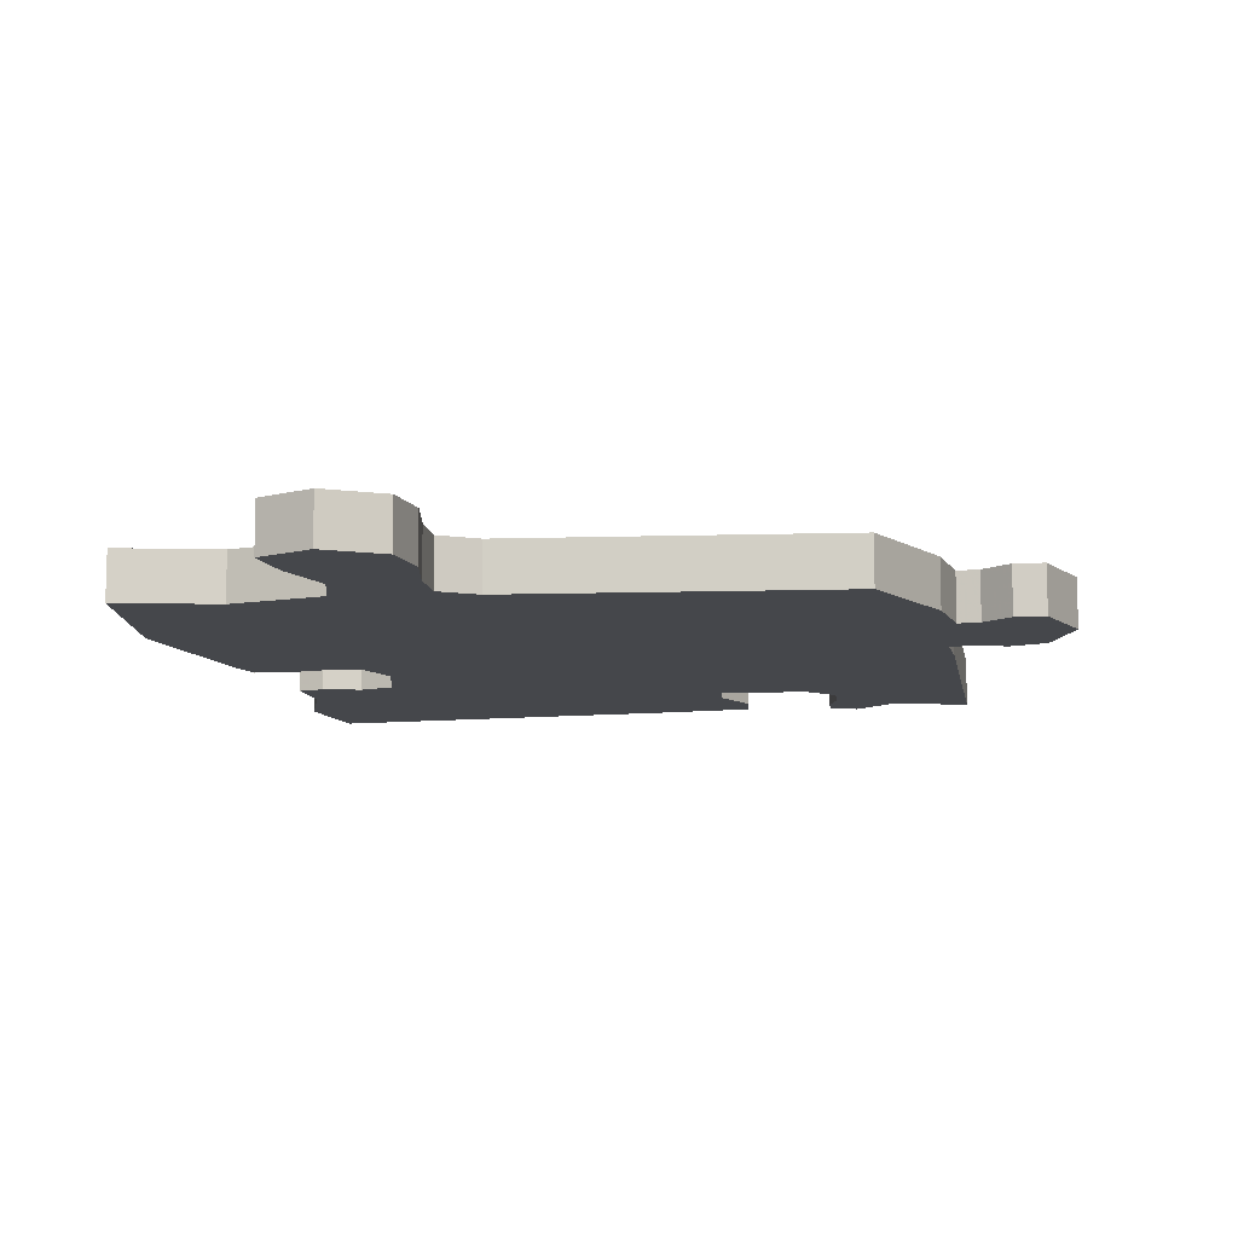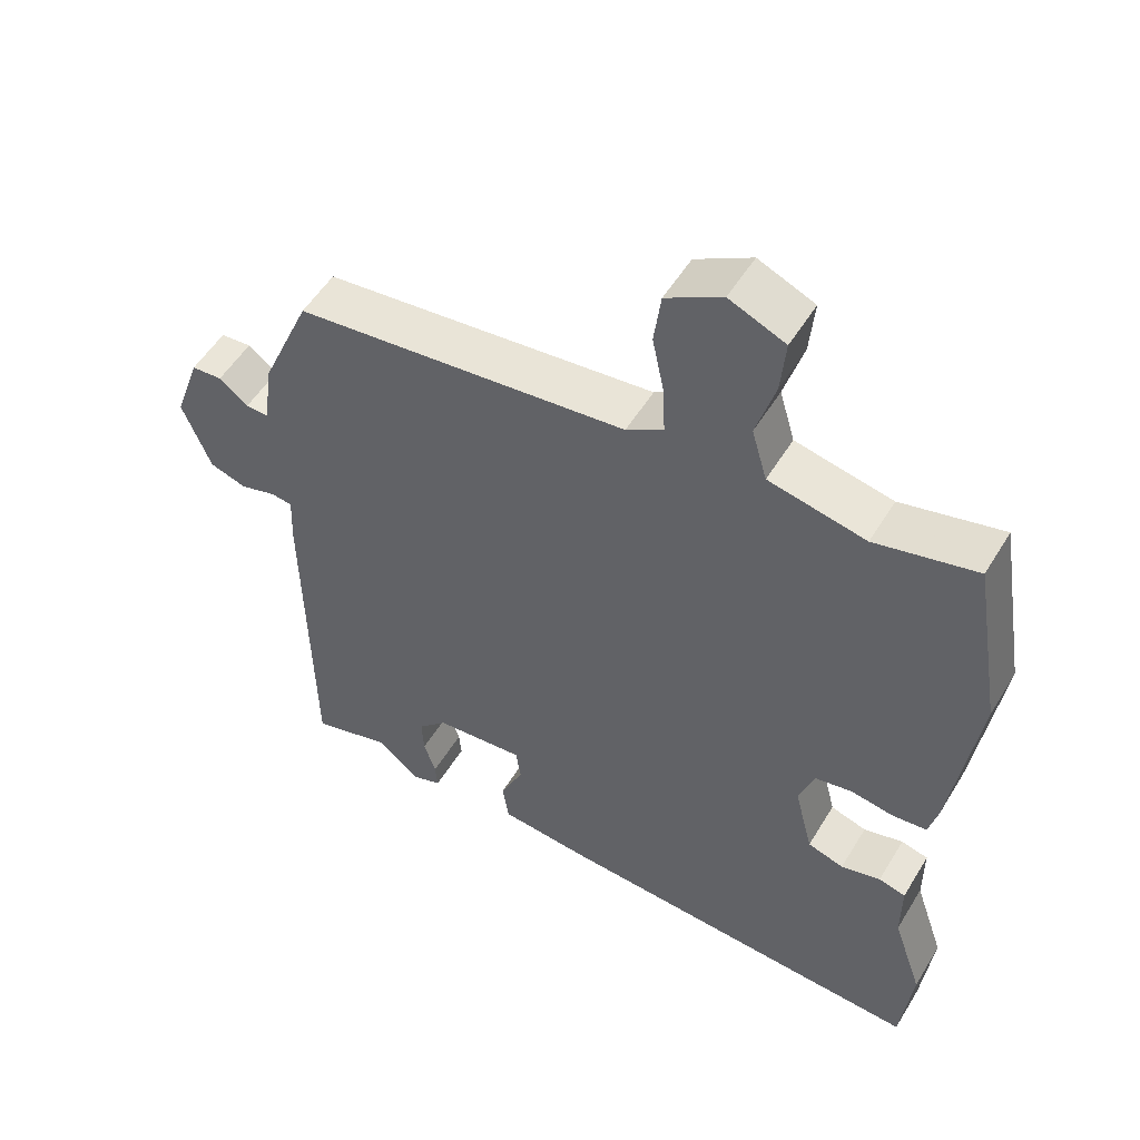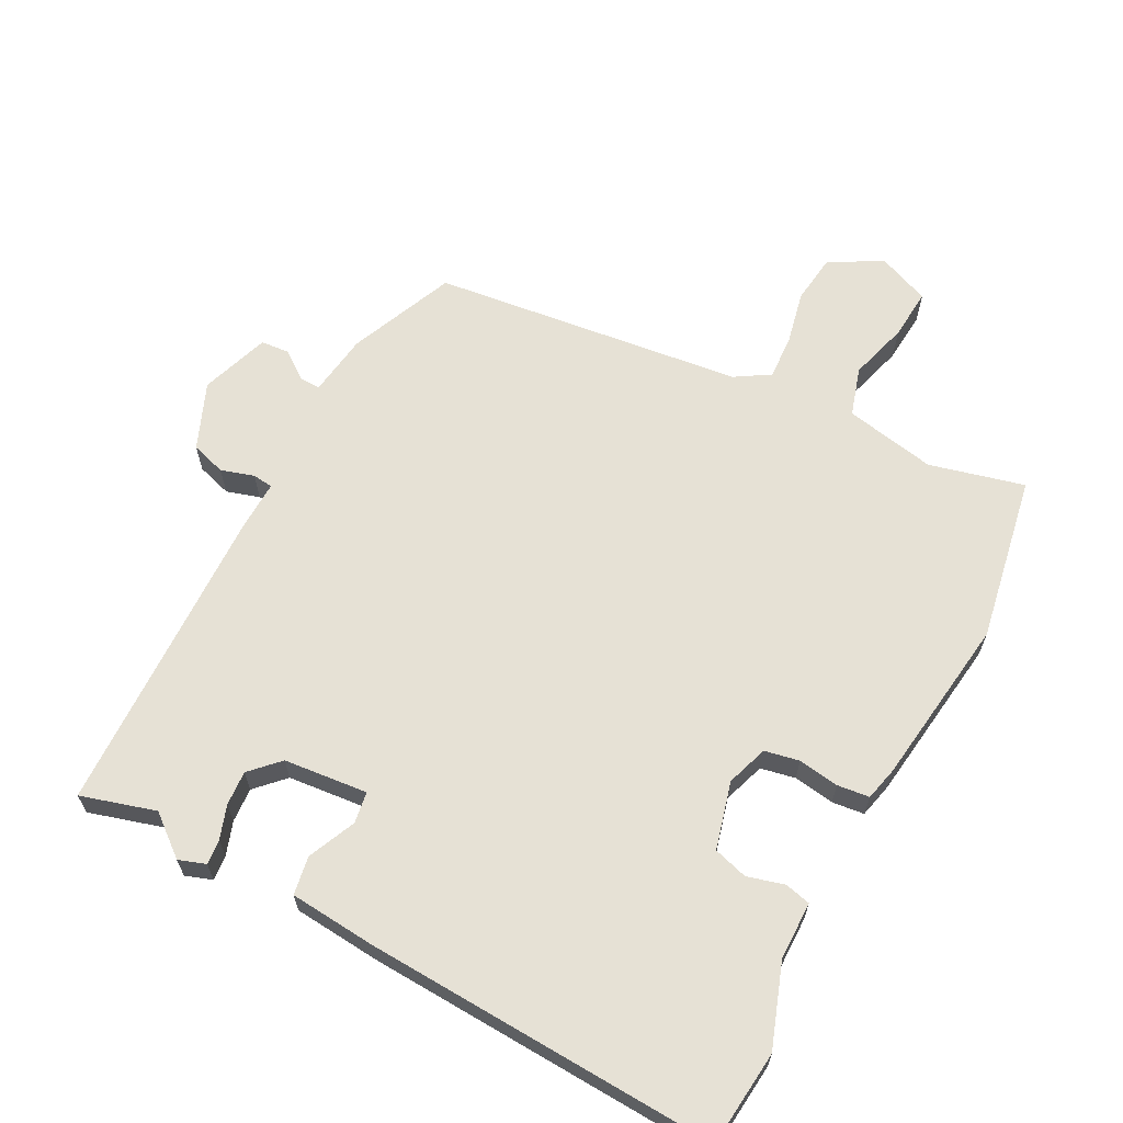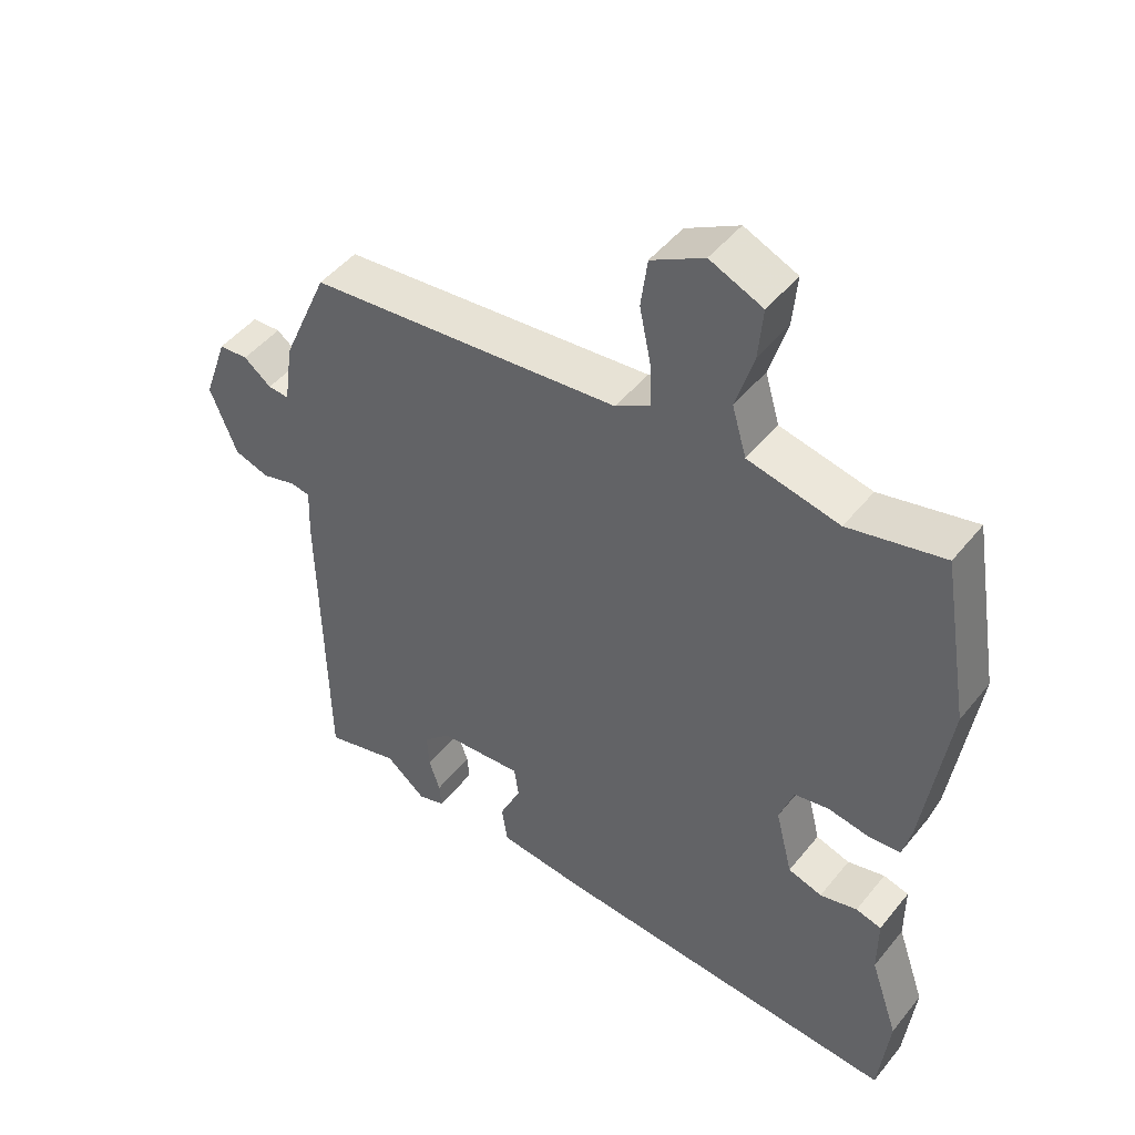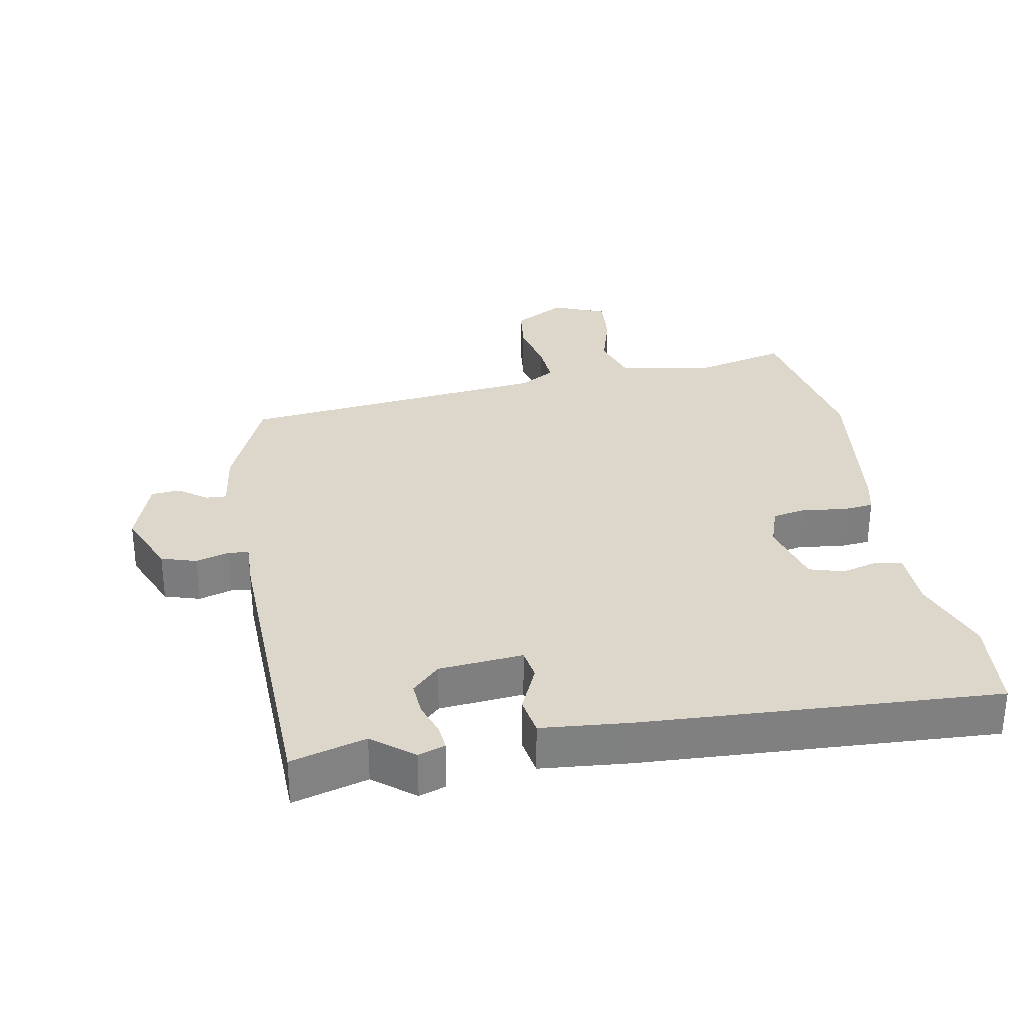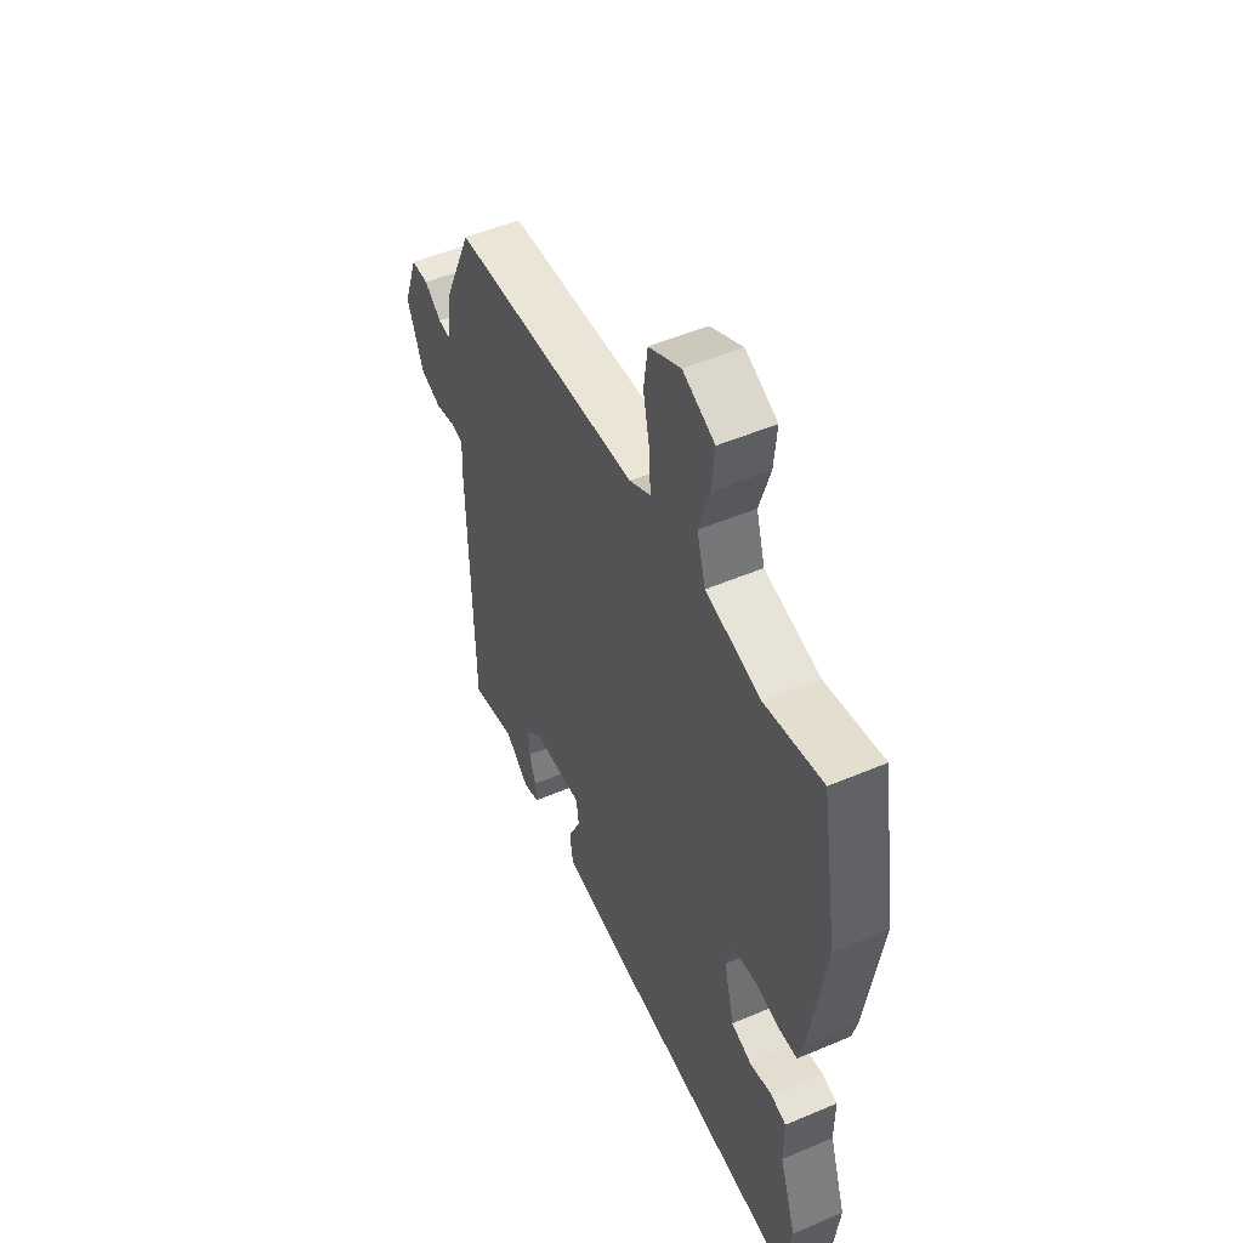
<metadata>
{"format":"obj","ext":"obj","renderer":"f3d","projection":"perspective","resolution":1024,"background":"white","views":[{"elev":-10.2,"azim":10.5,"up":"+Y"},{"elev":52.9,"azim":-149.4,"up":"+Z"},{"elev":64.1,"azim":-152.9,"up":"+Y"},{"elev":47.6,"azim":-143.2,"up":"+Z"},{"elev":30.4,"azim":169.1,"up":"+Y"},{"elev":52.1,"azim":-114.6,"up":"+Z"}]}
</metadata>
<code>
v -0.531 0.07 0.314
v -0.488 0.07 0.569
v -0.343 0.07 0.534
v -0.204 0.07 0.563
v -0.182 0.07 0.638
v -0.209 0.07 0.728
v -0.216 0.07 0.806
v -0.136 0.07 0.84
v -0.056 0.07 0.795
v -0.046 0.07 0.72
v -0.063 0.07 0.638
v -0.066 0.07 0.57
v -0.013 0.07 0.538
v 0.463 0.07 0.487
v 0.533 0.07 0.326
v 0.547 0.07 0.23
v 0.579 0.07 0.232
v 0.621 0.07 0.264
v 0.665 0.07 0.261
v 0.702 0.07 0.156
v 0.661 0.07 0.054
v 0.608 0.07 0.037
v 0.557 0.07 0.052
v 0.526 0.07 0.048
v 0.529 0.07 -0.027
v 0.521 0.07 -0.506
v 0.407 0.07 -0.474
v 0.346 0.07 -0.524
v 0.305 0.07 -0.51
v 0.308 0.07 -0.472
v 0.325 0.07 -0.421
v 0.328 0.07 -0.368
v 0.286 0.07 -0.326
v 0.158 0.07 -0.315
v 0.151 0.07 -0.363
v 0.184 0.07 -0.435
v 0.175 0.07 -0.494
v 0.042 0.07 -0.507
v -0.496 0.07 -0.539
v -0.512 0.07 -0.393
v -0.469 0.07 -0.267
v -0.469 0.07 -0.178
v -0.43 0.07 -0.168
v -0.373 0.07 -0.183
v -0.321 0.07 -0.167
v -0.295 0.07 -0.064
v -0.317 0.07 -0.001
v -0.37 0.07 0.009
v -0.432 0.07 -0.001
v -0.481 0.07 0.004
v -0.494 0.07 0.056
v -0.531 0 0.314
v -0.488 0 0.569
v -0.343 0 0.534
v -0.204 0 0.563
v -0.182 0 0.638
v -0.209 0 0.728
v -0.216 0 0.806
v -0.136 0 0.84
v -0.056 0 0.795
v -0.046 0 0.72
v -0.063 0 0.638
v -0.066 0 0.57
v -0.013 0 0.538
v 0.463 0 0.487
v 0.533 0 0.326
v 0.547 0 0.23
v 0.579 0 0.232
v 0.621 0 0.264
v 0.665 0 0.261
v 0.702 0 0.156
v 0.661 0 0.054
v 0.608 0 0.037
v 0.557 0 0.052
v 0.526 0 0.048
v 0.529 0 -0.027
v 0.521 0 -0.506
v 0.407 0 -0.474
v 0.346 0 -0.524
v 0.305 0 -0.51
v 0.308 0 -0.472
v 0.325 0 -0.421
v 0.328 0 -0.368
v 0.286 0 -0.326
v 0.158 0 -0.315
v 0.151 0 -0.363
v 0.184 0 -0.435
v 0.175 0 -0.494
v 0.042 0 -0.507
v -0.496 0 -0.539
v -0.512 0 -0.393
v -0.469 0 -0.267
v -0.469 0 -0.178
v -0.43 0 -0.168
v -0.373 0 -0.183
v -0.321 0 -0.167
v -0.295 0 -0.064
v -0.317 0 -0.001
v -0.37 0 0.009
v -0.432 0 -0.001
v -0.481 0 0.004
v -0.494 0 0.056
f 1 2 3
f 51 1 3
f 50 51 3
f 49 50 3
f 48 49 3
f 47 48 3 4
f 46 47 4 5
f 41 42 43 44
f 41 44 45
f 40 41 45
f 39 40 45
f 38 39 45
f 37 38 45
f 36 37 45
f 35 36 45
f 34 35 45 46
f 29 30 31
f 28 29 31
f 27 28 31
f 27 31 32
f 26 27 32
f 25 26 32
f 24 25 32
f 21 22 23
f 20 21 23
f 19 20 23
f 18 19 23
f 17 18 23
f 16 17 23 24
f 24 32 33
f 16 24 33
f 15 16 33
f 14 15 33
f 13 14 33
f 9 10 11
f 8 9 11
f 7 8 11
f 6 7 11
f 5 6 11
f 5 11 12
f 33 34 46
f 13 33 46
f 12 13 46
f 5 12 46
f 54 53 52
f 54 52 102
f 54 102 101
f 54 101 100
f 54 100 99
f 55 54 99 98
f 56 55 98 97
f 95 94 93 92
f 96 95 92
f 96 92 91
f 96 91 90
f 96 90 89
f 96 89 88
f 96 88 87
f 96 87 86
f 97 96 86 85
f 82 81 80
f 82 80 79
f 82 79 78
f 83 82 78
f 83 78 77
f 83 77 76
f 83 76 75
f 74 73 72
f 74 72 71
f 74 71 70
f 74 70 69
f 74 69 68
f 75 74 68 67
f 84 83 75
f 84 75 67
f 84 67 66
f 84 66 65
f 84 65 64
f 62 61 60
f 62 60 59
f 62 59 58
f 62 58 57
f 62 57 56
f 63 62 56
f 97 85 84
f 97 84 64
f 97 64 63
f 97 63 56
f 1 52 53 2
f 2 53 54 3
f 3 54 55 4
f 4 55 56 5
f 5 56 57 6
f 6 57 58 7
f 7 58 59 8
f 8 59 60 9
f 9 60 61 10
f 10 61 62 11
f 11 62 63 12
f 12 63 64 13
f 13 64 65 14
f 14 65 66 15
f 15 66 67 16
f 16 67 68 17
f 17 68 69 18
f 18 69 70 19
f 19 70 71 20
f 20 71 72 21
f 21 72 73 22
f 22 73 74 23
f 23 74 75 24
f 24 75 76 25
f 25 76 77 26
f 26 77 78 27
f 27 78 79 28
f 28 79 80 29
f 29 80 81 30
f 30 81 82 31
f 31 82 83 32
f 32 83 84 33
f 33 84 85 34
f 34 85 86 35
f 35 86 87 36
f 36 87 88 37
f 37 88 89 38
f 38 89 90 39
f 39 90 91 40
f 40 91 92 41
f 41 92 93 42
f 42 93 94 43
f 43 94 95 44
f 44 95 96 45
f 45 96 97 46
f 46 97 98 47
f 47 98 99 48
f 48 99 100 49
f 49 100 101 50
f 50 101 102 51
f 51 102 52 1

</code>
